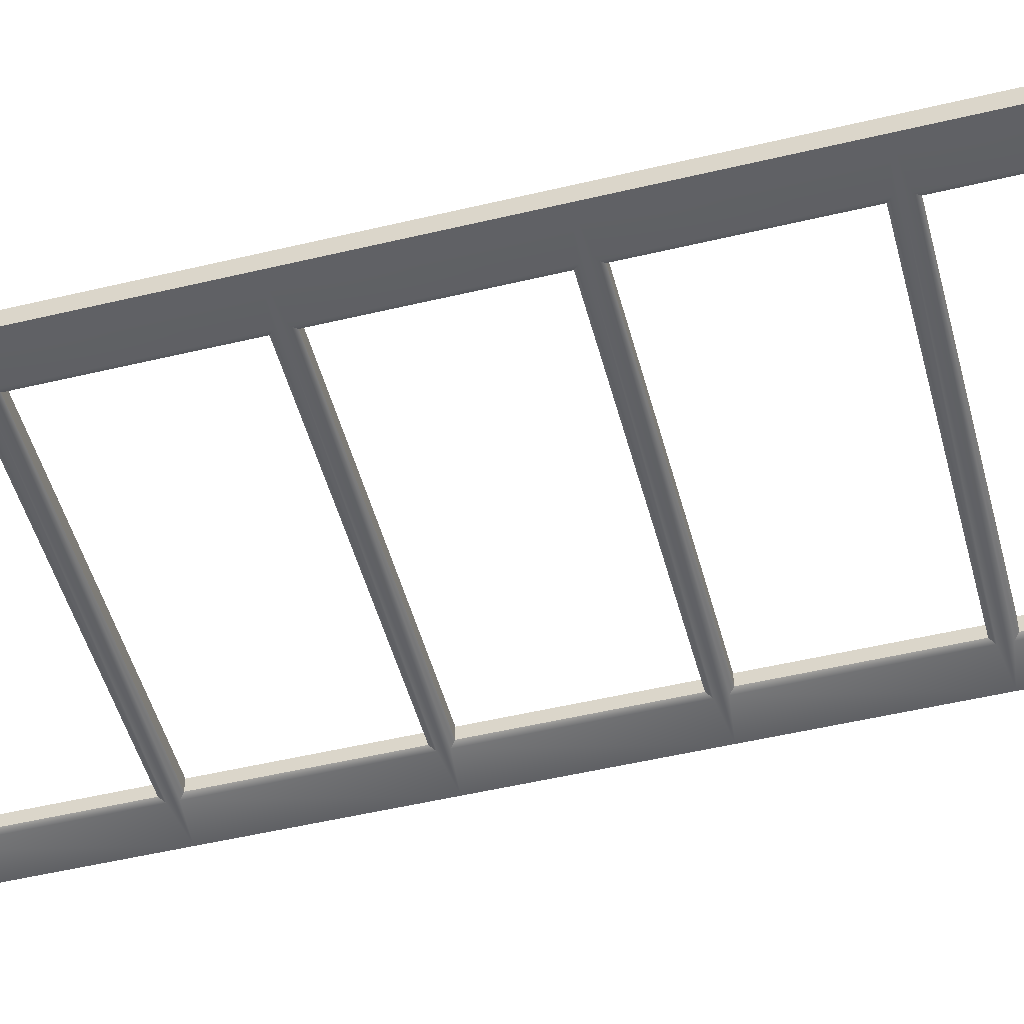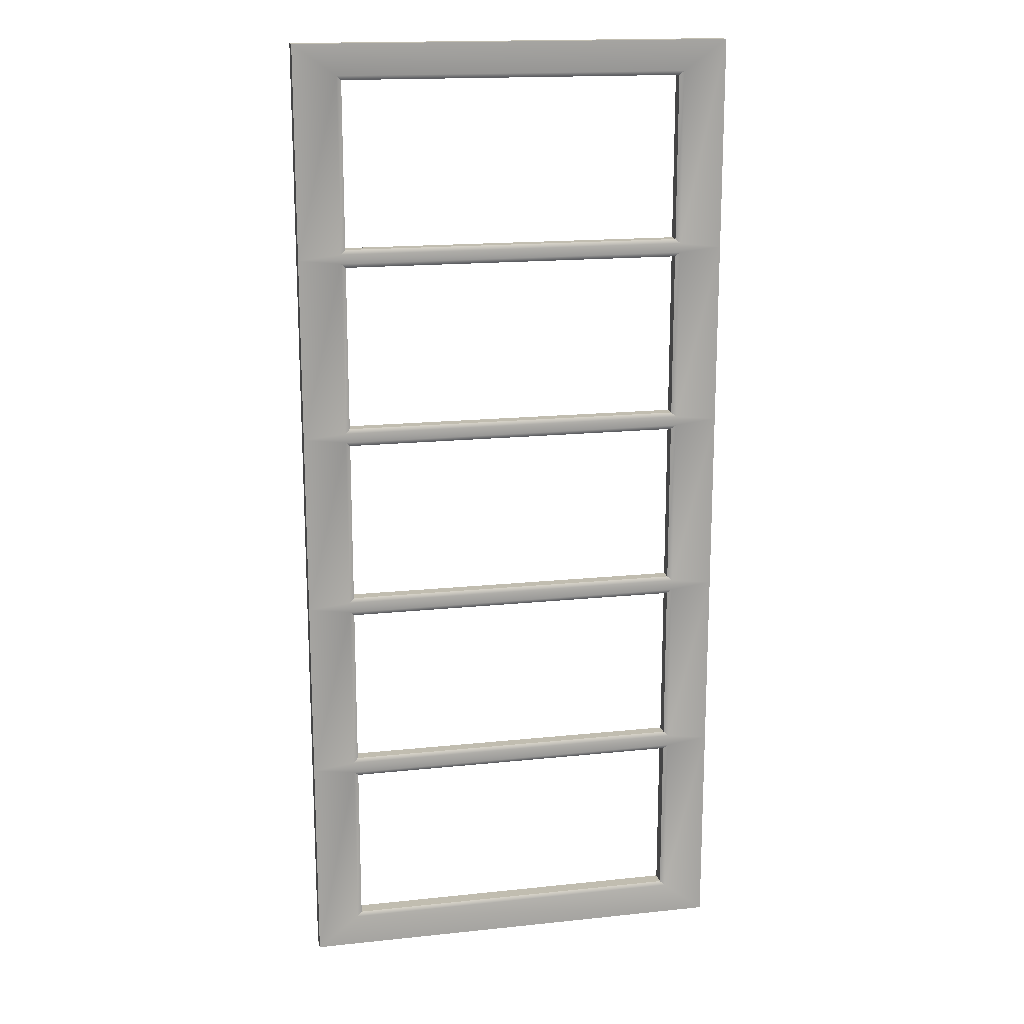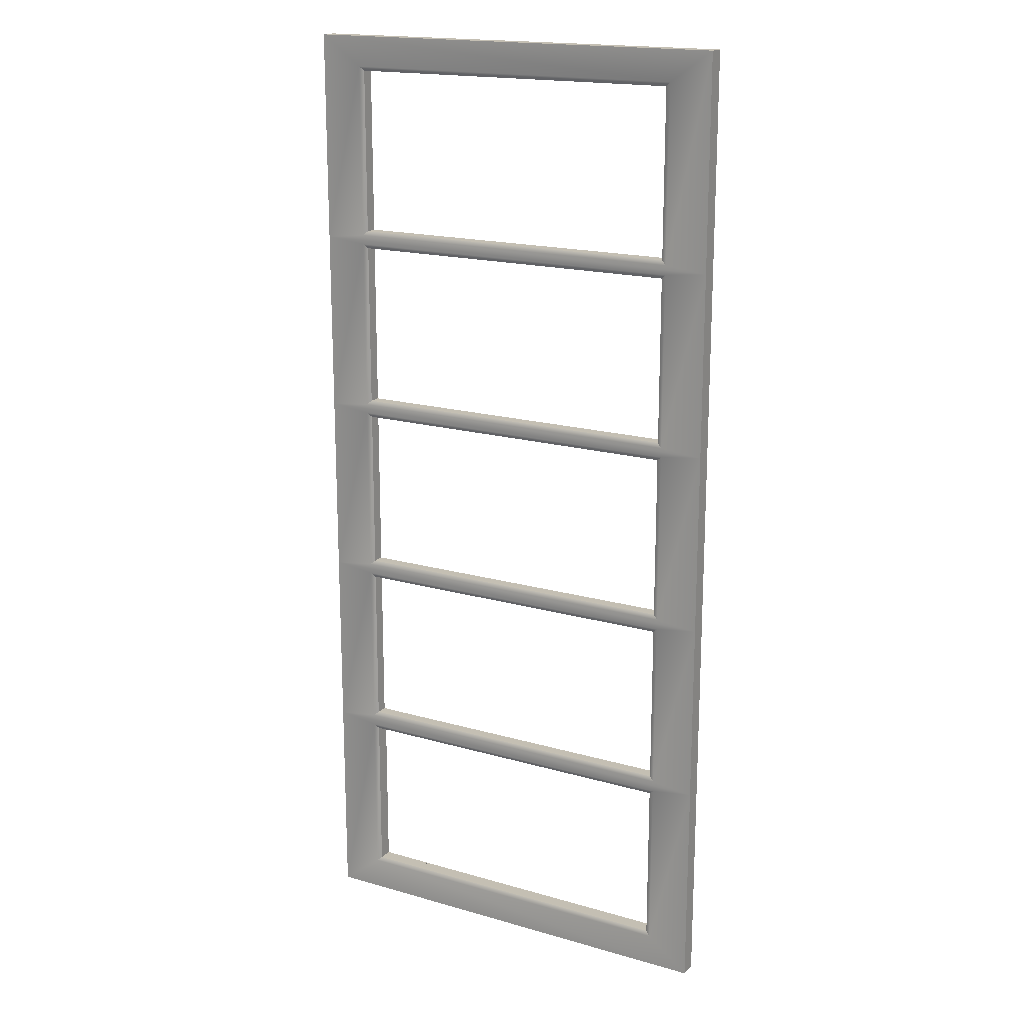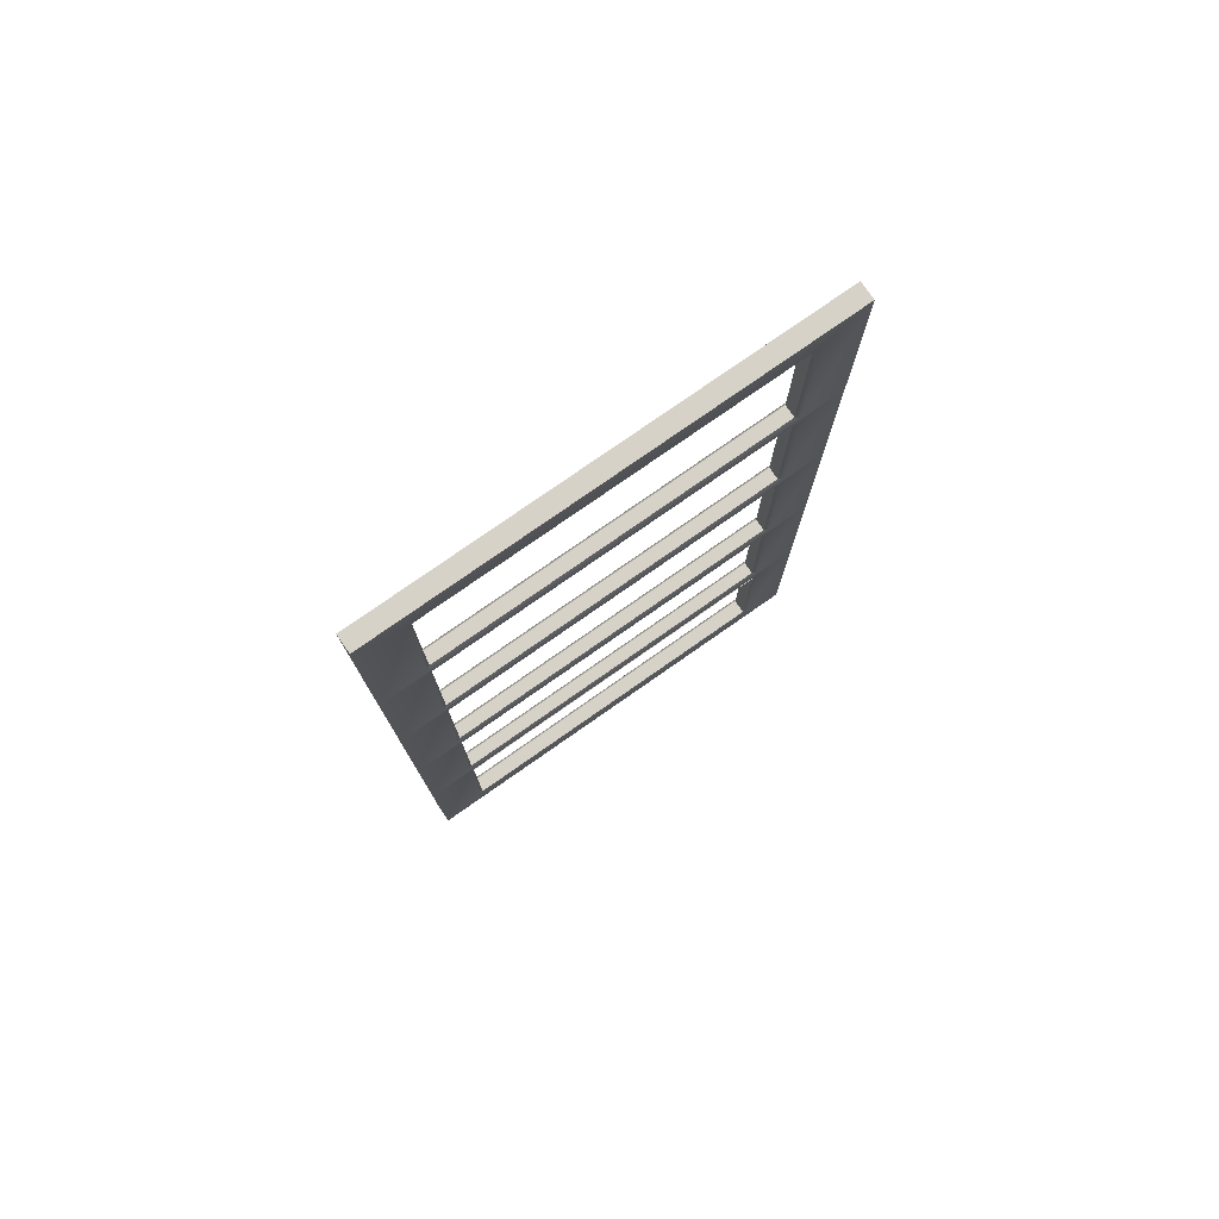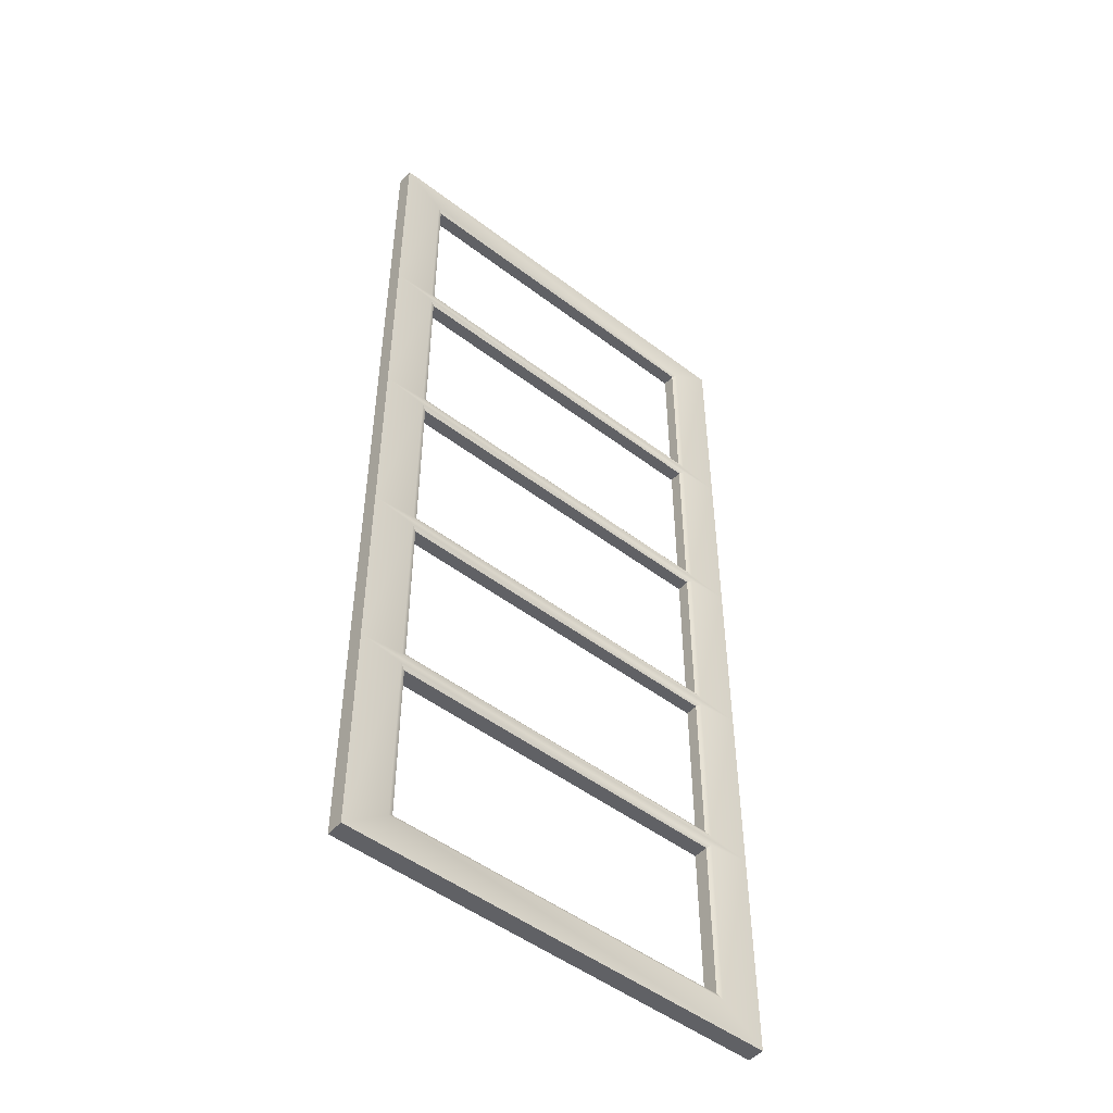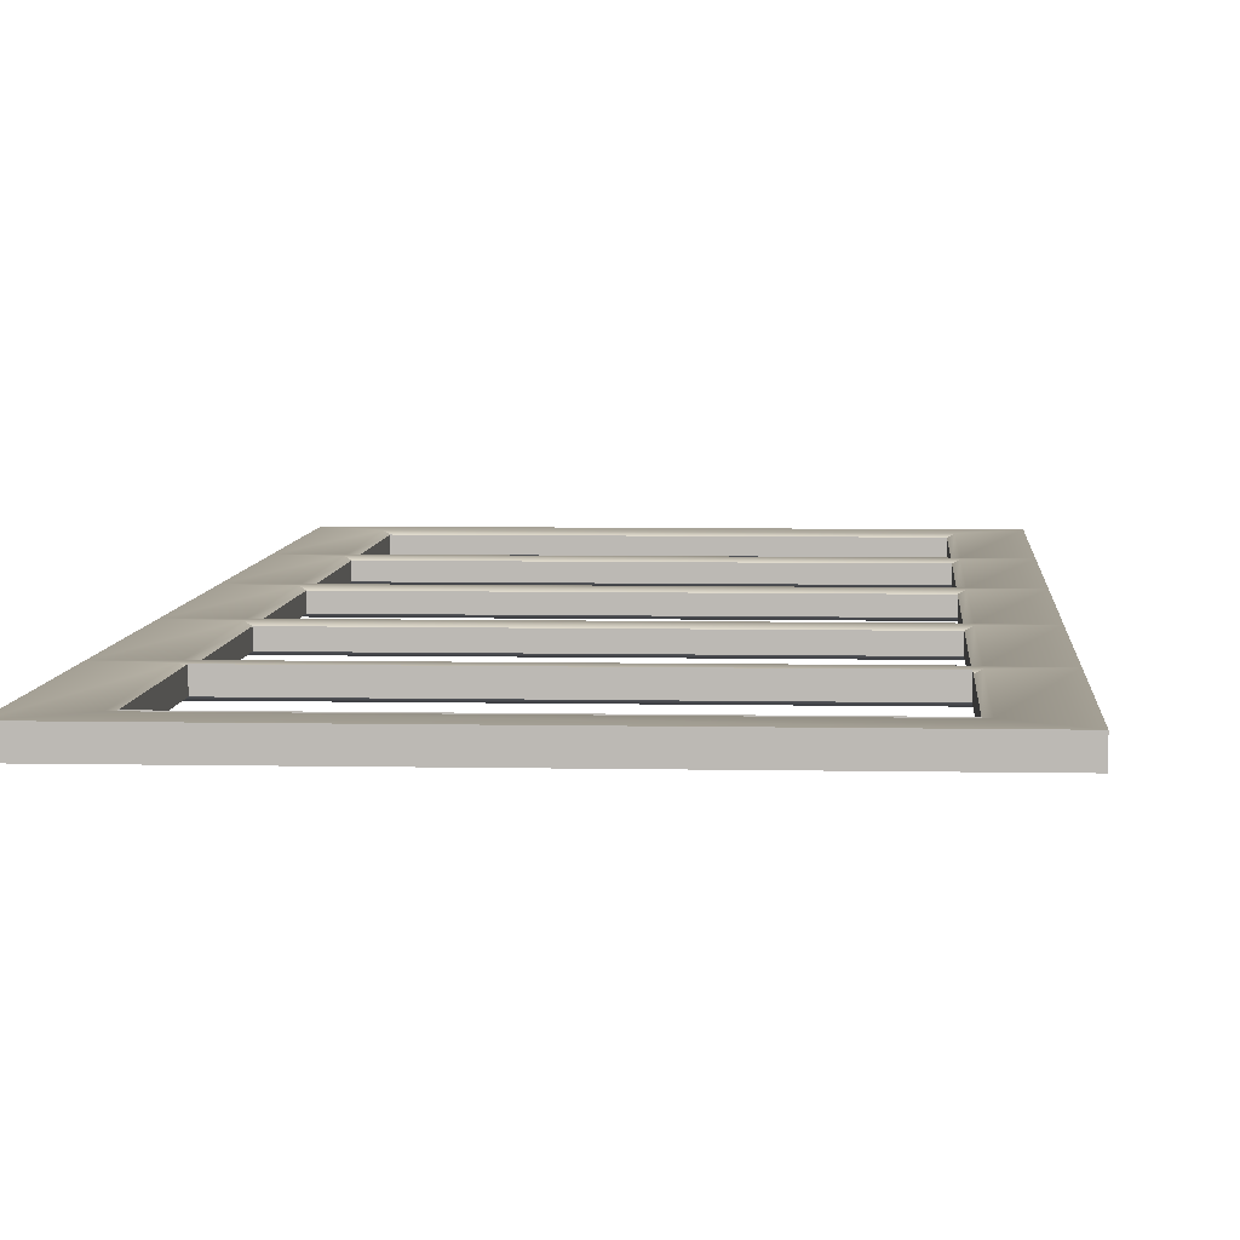
<metadata>
{"format":"obj","ext":"obj","renderer":"f3d","projection":"perspective","resolution":1024,"background":"white","views":[{"elev":-50.0,"azim":104.8,"up":"+Y"},{"elev":16.7,"azim":-12.1,"up":"+Z"},{"elev":17.7,"azim":29.6,"up":"+Z"},{"elev":78.2,"azim":145.1,"up":"+Z"},{"elev":-49.9,"azim":-39.9,"up":"+Z"},{"elev":5.8,"azim":-176.3,"up":"+Y"}]}
</metadata>
<code>
o MeshDoorwayDoor_3_0_GeomSubset_0
v -0.4586 0.01734 -1.045
v -0.4586 0.01734 0.9839
v 0.4555 0.01734 0.9839
v 0.4555 0.01734 -1.045
v -0.4586 0.01734 0.5458
v 0.4555 0.01734 0.5458
v -0.4586 0.01734 0.1626
v 0.4555 0.01734 0.1626
v -0.4586 0.01734 -0.2209
v 0.4555 0.01734 -0.2209
v -0.4586 0.01734 -0.6028
v 0.4555 0.01734 -0.6028
v 0.3662 0.01734 -0.9761
v -0.3693 0.01734 -0.9761
v 0.3662 0.01734 -0.6147
v -0.3693 0.01734 -0.6147
v 0.3662 0.01734 0.5562
v -0.3693 0.01734 0.5562
v 0.3662 0.01734 0.9202
v -0.3693 0.01734 0.9202
v 0.3662 0.01734 0.1718
v -0.3693 0.01734 0.1718
v 0.3662 0.01734 0.5367
v -0.3693 0.01734 0.5367
v 0.3662 0.01734 -0.2106
v -0.3693 0.01734 -0.2106
v 0.3662 0.01734 0.1523
v -0.3693 0.01734 0.1523
v 0.3662 0.01734 -0.5914
v -0.3693 0.01734 -0.5914
v 0.3662 0.01734 -0.2323
v -0.3693 0.01734 -0.2323
v 0.356 0.01263 -0.9671
v -0.3591 0.01263 -0.9671
v 0.356 0.01263 -0.6237
v -0.3591 0.01263 -0.6237
v 0.356 0.01263 0.5652
v -0.3591 0.01263 0.5652
v 0.356 0.01263 0.9113
v -0.3591 0.01263 0.9113
v 0.356 0.01263 0.1807
v -0.3591 0.01263 0.1807
v 0.356 0.01263 0.5277
v -0.3591 0.01263 0.5277
v 0.356 0.01263 -0.2016
v -0.3591 0.01263 -0.2016
v 0.356 0.01263 0.1434
v -0.3591 0.01263 0.1434
v 0.356 0.01263 -0.5824
v -0.3591 0.01263 -0.5824
v 0.356 0.01263 -0.2413
v -0.3591 0.01263 -0.2413
v 0.356 0.01731 -0.9671
v -0.3591 0.01731 -0.9671
v 0.356 0.01731 -0.6237
v -0.3591 0.01731 -0.6237
v 0.4555 -0.01766 -1.045
v 0.4555 -0.01766 0.9839
v -0.4586 -0.01766 0.9839
v -0.4586 -0.01766 -1.045
v 0.4555 -0.01766 0.5458
v -0.4586 -0.01766 0.5458
v 0.4555 -0.01766 0.1626
v -0.4586 -0.01766 0.1626
v 0.4555 -0.01766 -0.2209
v -0.4586 -0.01766 -0.2209
v 0.4555 -0.01766 -0.6028
v -0.4586 -0.01766 -0.6028
v -0.3693 -0.01766 -0.9761
v 0.3662 -0.01766 -0.9761
v -0.3693 -0.01766 -0.6147
v 0.3662 -0.01766 -0.6147
v -0.3693 -0.01766 0.5562
v 0.3662 -0.01766 0.5562
v -0.3693 -0.01766 0.9202
v 0.3662 -0.01766 0.9202
v -0.3693 -0.01766 0.1718
v 0.3662 -0.01766 0.1718
v -0.3693 -0.01766 0.5367
v 0.3662 -0.01766 0.5367
v -0.3693 -0.01766 -0.2106
v 0.3662 -0.01766 -0.2106
v -0.3693 -0.01766 0.1523
v 0.3662 -0.01766 0.1523
v -0.3693 -0.01766 -0.5914
v 0.3662 -0.01766 -0.5914
v -0.3693 -0.01766 -0.2323
v 0.3662 -0.01766 -0.2323
v -0.3591 -0.01294 -0.9671
v 0.356 -0.01294 -0.9671
v -0.3591 -0.01294 -0.6237
v 0.356 -0.01294 -0.6237
v -0.3591 -0.01294 0.5652
v 0.356 -0.01295 0.5652
v -0.3591 -0.01295 0.9113
v 0.356 -0.01295 0.9113
v -0.3591 -0.01294 0.1807
v 0.356 -0.01295 0.1807
v -0.3591 -0.01294 0.5277
v 0.356 -0.01295 0.5277
v -0.3591 -0.01294 -0.2016
v 0.356 -0.01294 -0.2016
v -0.3591 -0.01294 0.1434
v 0.356 -0.01295 0.1434
v -0.3591 -0.01294 -0.5824
v 0.356 -0.01294 -0.5824
v -0.3591 -0.01294 -0.2413
v 0.356 -0.01294 -0.2413
v 0.3612 0.005861 -0.9858
v 0.3612 -0.005914 -0.9858
v 0.3612 0.005861 0.917
v 0.3612 -0.005915 0.917
v -0.3635 0.005861 0.917
v -0.3635 -0.005915 0.917
v -0.3635 0.005861 -0.9858
v -0.3635 -0.005914 -0.9858
f 1 4 13 14
f 4 12 15 13
f 12 11 16 15
f 11 1 14 16
f 5 6 17 18
f 6 3 19 17
f 3 2 20 19
f 2 5 18 20
f 7 8 21 22
f 8 6 23 21
f 6 5 24 23
f 5 7 22 24
f 9 10 25 26
f 10 8 27 25
f 8 7 28 27
f 7 9 26 28
f 11 12 29 30
f 12 10 31 29
f 10 9 32 31
f 9 11 30 32
f 14 13 33 34
f 13 15 35 33
f 15 16 36 35
f 16 14 34 36
f 18 17 37 38
f 17 19 39 37
f 19 20 40 39
f 20 18 38 40
f 22 21 41 42
f 21 23 43 41
f 23 24 44 43
f 24 22 42 44
f 26 25 45 46
f 25 27 47 45
f 27 28 48 47
f 28 26 46 48
f 30 29 49 50
f 29 31 51 49
f 31 32 52 51
f 32 30 50 52
f 34 33 53 54
f 33 35 55 53
f 35 36 56 55
f 36 34 54 56
f 38 37 94 93
f 37 39 96 94
f 39 40 95 96
f 40 38 93 95
f 42 41 98 97
f 41 43 100 98
f 44 42 97 99
f 46 45 102 101
f 45 47 104 102
f 48 46 101 103
f 50 49 106 105
f 49 51 108 106
f 52 50 105 107
f 4 57 67 12
f 3 58 59 2
f 11 68 60 1
f 1 60 57 4
f 6 61 58 3
f 2 59 62 5
f 8 63 61 6
f 5 62 64 7
f 10 65 63 8
f 7 64 66 9
f 12 67 65 10
f 9 66 68 11
f 57 60 69 70
f 60 68 71 69
f 68 67 72 71
f 67 57 70 72
f 61 62 73 74
f 62 59 75 73
f 59 58 76 75
f 58 61 74 76
f 63 64 77 78
f 64 62 79 77
f 62 61 80 79
f 61 63 78 80
f 65 66 81 82
f 66 64 83 81
f 64 63 84 83
f 63 65 82 84
f 67 68 85 86
f 68 66 87 85
f 66 65 88 87
f 65 67 86 88
f 70 69 89 90
f 69 71 91 89
f 71 72 92 91
f 72 70 90 92
f 74 73 93 94
f 73 75 95 93
f 75 76 96 95
f 76 74 94 96
f 78 77 97 98
f 77 79 99 97
f 79 80 100 99
f 80 78 98 100
f 82 81 101 102
f 81 83 103 101
f 83 84 104 103
f 84 82 102 104
f 86 85 105 106
f 85 87 107 105
f 87 88 108 107
f 88 86 106 108
f 90 89 54 53
f 89 91 56 54
f 91 92 55 56
f 92 90 53 55
f 44 99 100 43
f 48 103 104 47
f 52 107 108 51

</code>
